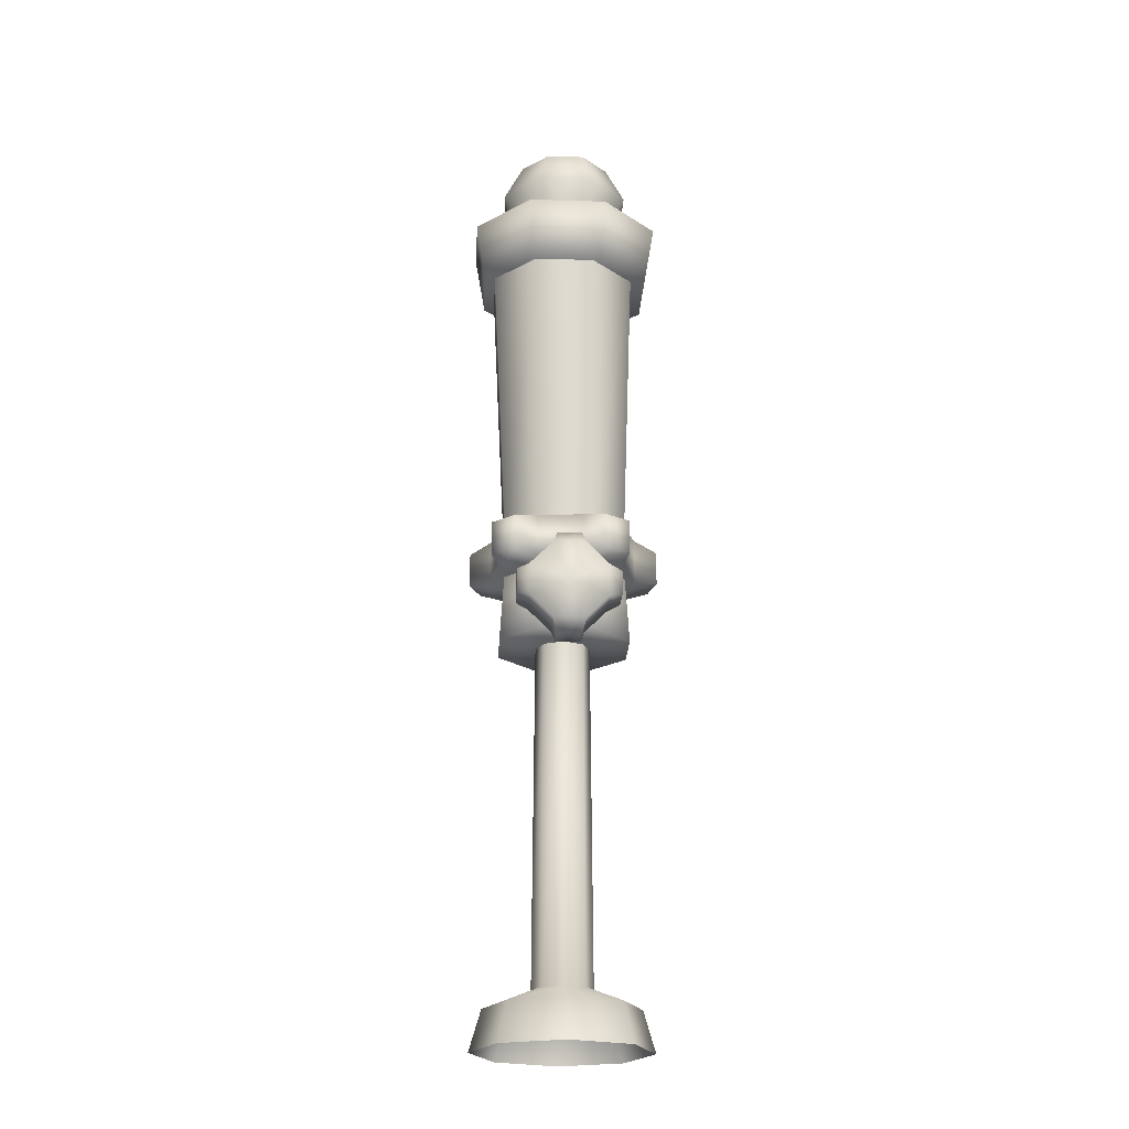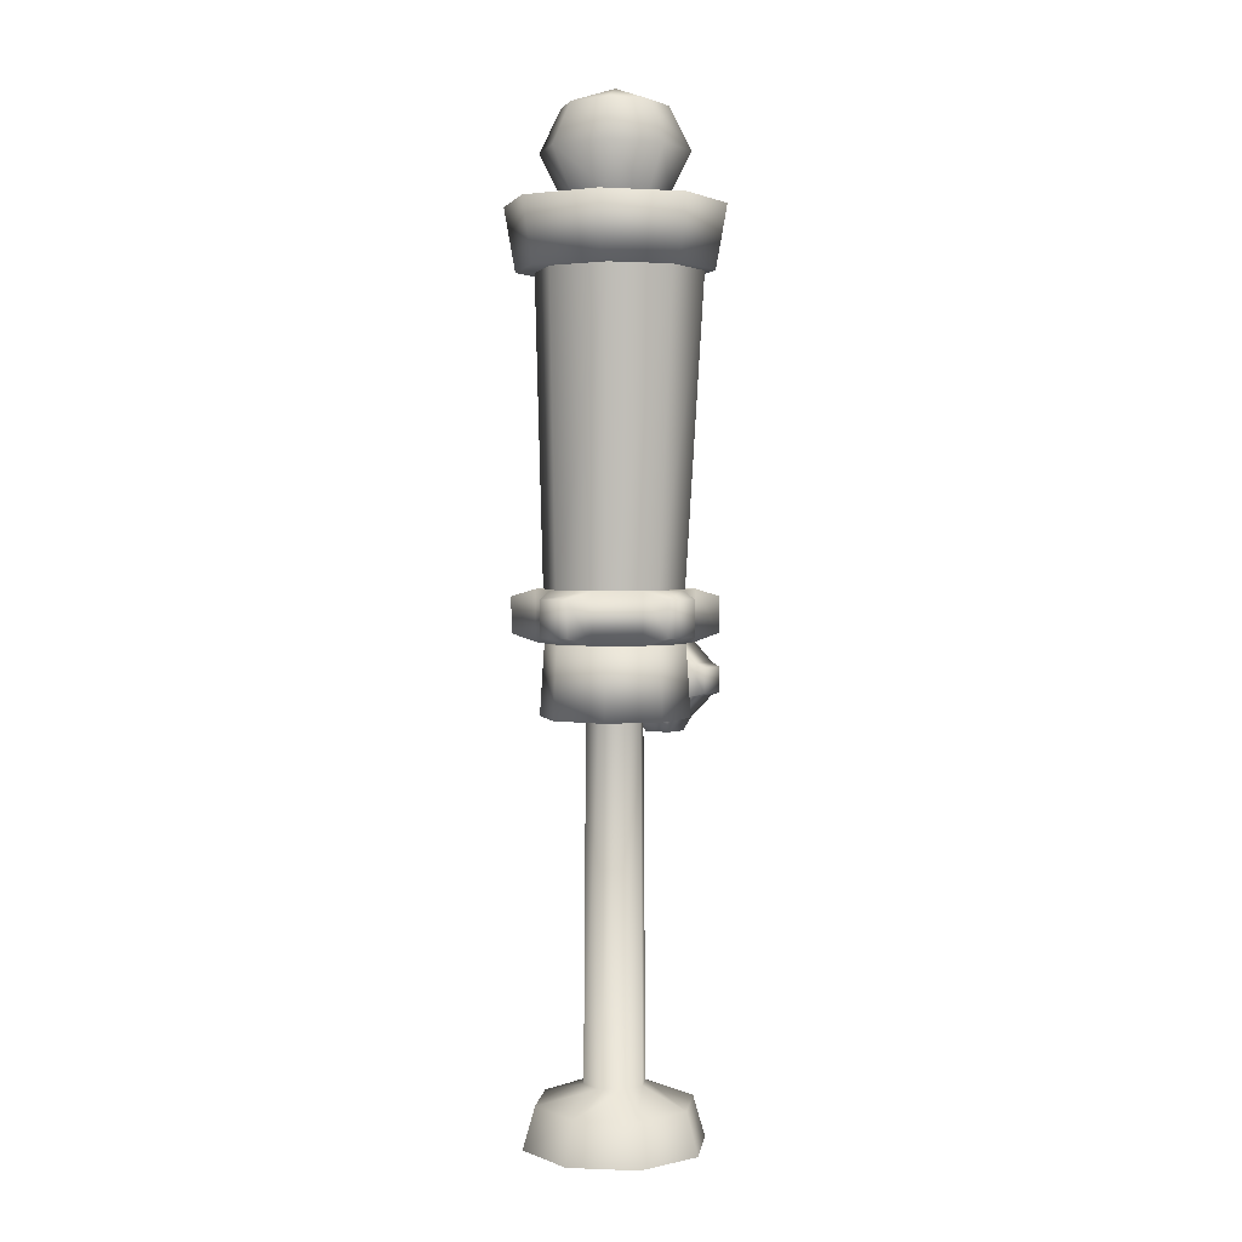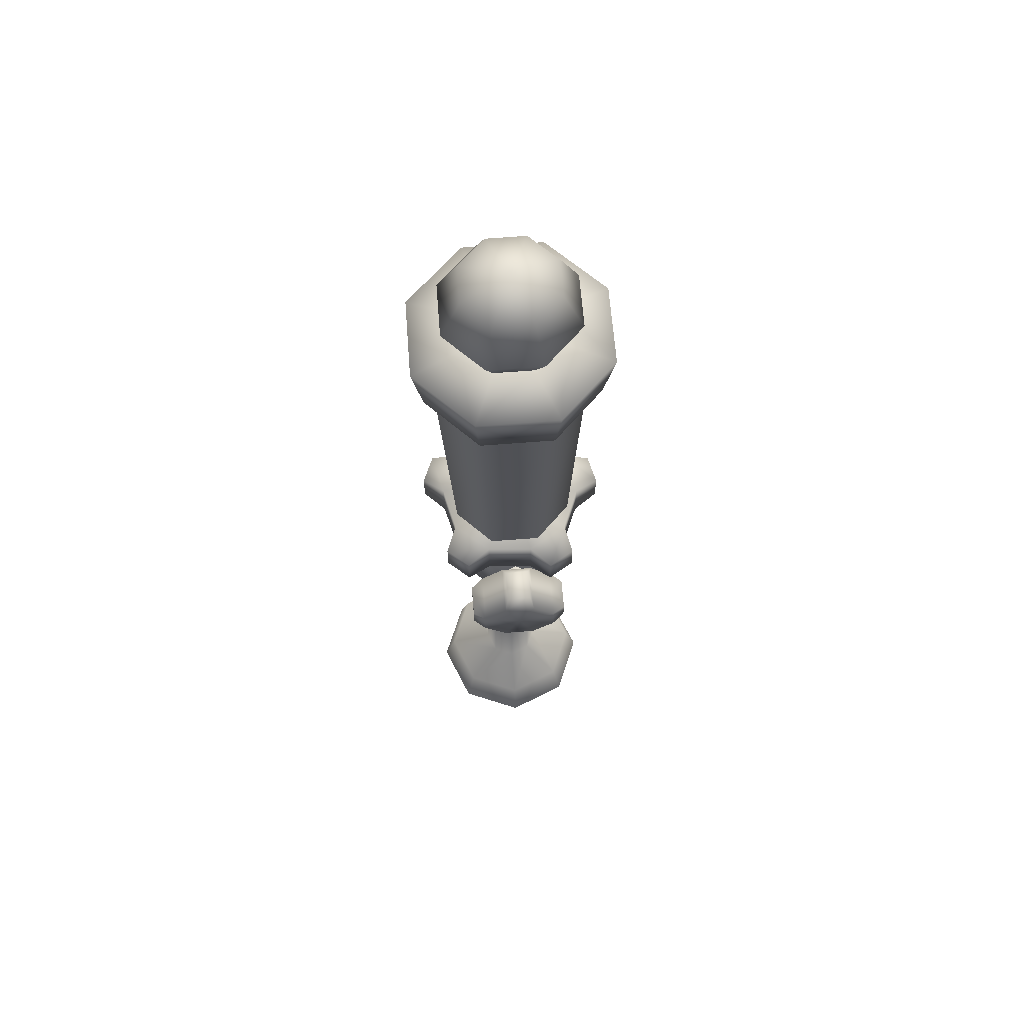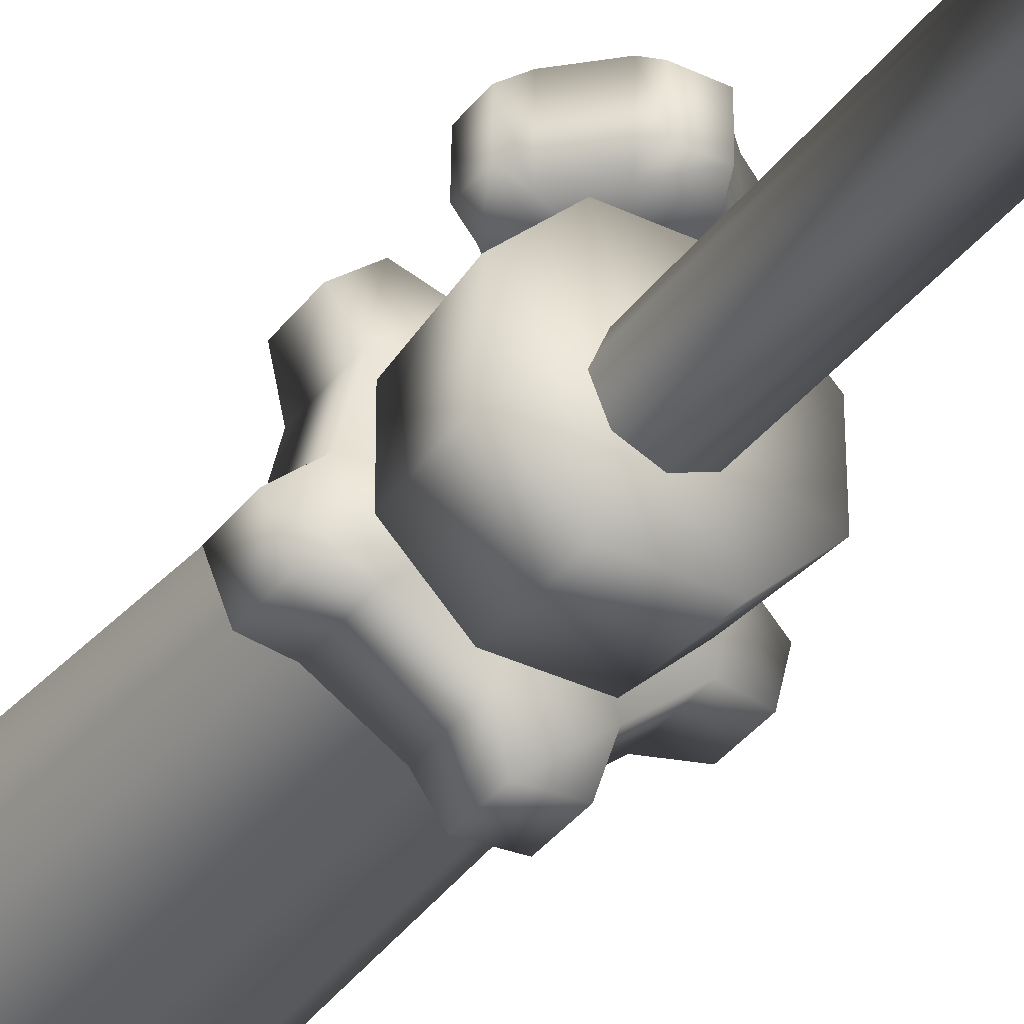
<metadata>
{"format":"obj","ext":"obj","renderer":"f3d","projection":"perspective","resolution":1024,"background":"white","views":[{"elev":-22.3,"azim":-3.1,"up":"+Y"},{"elev":2.6,"azim":-150.1,"up":"+Y"},{"elev":65.8,"azim":-4.7,"up":"+Y"},{"elev":-36.5,"azim":-32.1,"up":"+Z"}]}
</metadata>
<code>
o barbershop_polestanding
v -0.08106 2.801 0.1403
v 0.05565 2.68 0.1974
v 0.03233 2.801 0.1406
v 0.03222 1.142 -0.05915
v 0.06323 0.1292 -0.001395
v 0.03724 0.1292 -0.06416
v -0.02553 1.142 -0.08307
v 0.05615 1.142 -0.001395
v 0.03724 0.1292 0.06137
v 0.03222 1.142 0.05636
v -0.02553 0.1292 0.08737
v -0.02553 1.142 0.08029
v -0.0883 0.1292 0.06137
v -0.08329 1.142 0.05636
v -0.1143 0.1292 -0.001395
v -0.1072 1.142 -0.001395
v -0.0883 0.1292 -0.06416
v -0.08329 1.142 -0.05915
v -0.02553 0.1292 -0.09016
v -0.1295 2.359 0.2578
v 0.09338 2.538 0.288
v -0.1418 2.538 0.2873
v 0.08123 2.359 0.2584
v 0.2602 2.538 0.1222
v 0.2307 2.359 0.1098
v -0.2775 2.359 -0.1024
v -0.3076 2.538 0.1205
v -0.307 2.538 -0.1147
v -0.2781 2.359 0.1083
v -0.1418 2.538 0.2873
v -0.1295 2.359 0.2578
v 0.08273 2.359 -0.2504
v -0.1402 2.538 -0.2805
v 0.09505 2.538 -0.2799
v -0.128 2.359 -0.251
v -0.307 2.538 -0.1147
v -0.2775 2.359 -0.1024
v -0.1031 1.142 -0.1902
v -0.2169 1.142 -0.07709
v -0.2046 1.343 -0.07196
v -0.205 1.343 0.07833
v -0.2173 1.142 0.08338
v -0.09907 1.343 0.1849
v -0.1042 1.142 0.1972
v -0.098 1.343 -0.1779
v 0.05122 1.343 0.1854
v 0.05628 1.142 0.1977
v 0.1578 1.343 0.0794
v 0.1701 1.142 0.08452
v 0.1582 1.343 -0.07089
v 0.1706 1.142 -0.07595
v 0.05229 1.343 -0.1775
v 0.05742 1.142 -0.1897
v -0.1031 1.142 -0.1902
v 0.1694 2.68 0.08434
v 0.1127 2.801 0.06069
v 0.1698 2.68 -0.07602
v 0.1131 2.801 -0.0527
v 0.05679 2.68 -0.1897
v 0.03314 2.801 -0.1331
v -0.1036 2.68 -0.1902
v -0.08025 2.801 -0.1335
v -0.2173 2.68 -0.07716
v -0.02396 2.852 0.003589
v 0.03233 2.558 0.1406
v 0.1127 2.558 0.06069
v -0.1047 2.68 0.1969
v -0.161 2.801 0.05988
v -0.1607 2.801 -0.05351
v -0.2178 2.68 0.0832
v -0.161 2.558 0.05988
v -0.08106 2.558 0.1403
v 0.1131 2.558 -0.0527
v 0.03314 2.558 -0.1331
v -0.08025 2.558 -0.1335
v -0.1607 2.558 -0.05351
v -0.02553 0.1292 -0.09016
v 0.1346 0.07651 -0.1615
v -0.02553 0.07651 -0.2279
v -0.0883 0.1292 -0.06416
v -0.1857 0.07651 -0.1615
v -0.1143 0.1292 -0.001395
v -0.252 0.07651 -0.001395
v -0.0883 0.1292 0.06137
v -0.1857 0.07651 0.1588
v -0.02553 0.1292 0.08737
v -0.02553 0.07651 0.2251
v 0.03724 0.1292 0.06137
v 0.1346 0.07651 0.1588
v 0.06323 0.1292 -0.001395
v 0.2009 0.07651 -0.001395
v 0.03724 0.1292 -0.06416
v -0.02339 1.142 0.003718
v -0.2169 1.142 -0.07709
v -0.1031 1.142 -0.1902
v 0.05742 1.142 -0.1897
v 0.1706 1.142 -0.07595
v -0.1042 1.142 0.1972
v -0.2173 1.142 0.08338
v 0.05628 1.142 0.1977
v 0.1701 1.142 0.08452
v -0.02339 1.343 0.003718
v -0.09907 1.343 0.1849
v 0.05122 1.343 0.1854
v 0.1578 1.343 0.0794
v 0.1582 1.343 -0.07089
v 0.05229 1.343 -0.1775
v -0.098 1.343 -0.1779
v -0.2046 1.343 -0.07196
v -0.205 1.343 0.07833
v -0.02339 2.359 0.003718
v -0.2775 2.359 -0.1024
v -0.128 2.359 -0.251
v 0.08273 2.359 -0.2504
v 0.2313 2.359 -0.1009
v -0.1295 2.359 0.2578
v -0.2781 2.359 0.1083
v 0.08123 2.359 0.2584
v 0.2307 2.359 0.1098
v 0.2313 2.359 -0.1009
v 0.08273 2.359 -0.2504
v 0.09505 2.538 -0.2799
v 0.2609 2.538 -0.113
v 0.2307 2.359 0.1098
v 0.2602 2.538 0.1222
v 0.09505 2.538 -0.2799
v -0.0796 2.558 -0.1331
v 0.03362 2.558 -0.1328
v 0.2609 2.538 -0.113
v 0.1134 2.558 -0.05249
v 0.2602 2.538 0.1222
v 0.1131 2.558 0.06073
v 0.09338 2.538 0.288
v 0.03282 2.558 0.1406
v -0.1418 2.538 0.2873
v -0.0804 2.558 0.1402
v -0.3076 2.538 0.1205
v -0.1602 2.558 0.05993
v -0.307 2.538 -0.1147
v -0.1599 2.558 -0.05329
v -0.1402 2.538 -0.2805
v -0.02553 0.07651 -0.2279
v 0.1594 -0.04328 -0.1863
v -0.02553 -0.04328 -0.263
v -0.1857 0.07651 -0.1615
v -0.2105 -0.04328 -0.1863
v -0.252 0.07651 -0.001395
v -0.2871 -0.04328 -0.001395
v 0.1346 0.07651 -0.1615
v 0.236 -0.04328 -0.001395
v 0.2009 0.07651 -0.001395
v 0.1594 -0.04328 0.1836
v 0.1346 0.07651 0.1588
v -0.02553 -0.04328 0.2602
v -0.02553 0.07651 0.2251
v -0.2105 -0.04328 0.1836
v -0.1857 0.07651 0.1588
v -0.1368 1.185 0.219
v -0.07013 1.119 0.2172
v -0.07013 1.115 0.3608
v -0.02288 1.233 0.2202
v 0.02424 1.119 0.2172
v -0.07013 1.119 0.2172
v -0.1368 1.185 0.219
v -0.1368 1.28 0.2215
v 0.09107 1.28 0.2215
v 0.09102 1.185 0.219
v -0.1368 1.182 0.3625
v -0.07013 1.119 0.2172
v -0.05918 1.081 0.2425
v -0.05918 1.078 0.3335
v 0.01325 1.081 0.2425
v 0.01325 1.078 0.3335
v -0.1742 1.266 0.3385
v -0.1742 1.193 0.3365
v -0.1368 1.182 0.3625
v -0.1368 1.276 0.365
v -0.07783 1.233 0.2378
v -0.02284 1.288 0.2378
v -0.02284 1.288 0.1719
v -0.07783 1.233 0.1719
v -0.02284 1.178 0.2378
v -0.02284 1.178 0.1719
v 0.03215 1.233 0.2378
v 0.03215 1.233 0.1719
v -0.02288 1.229 0.3638
v -0.1368 1.182 0.3625
v -0.07013 1.115 0.3608
v 0.02424 1.115 0.3608
v 0.09102 1.182 0.3625
v 0.02438 1.346 0.2232
v -0.07 1.346 0.2232
v 0.02424 1.119 0.2172
v 0.09102 1.185 0.219
v 0.09102 1.182 0.3625
v 0.02424 1.115 0.3608
v 0.1284 1.196 0.2456
v 0.1284 1.193 0.3365
v 0.1284 1.266 0.3384
v 0.1284 1.268 0.2475
v 0.09107 1.276 0.365
v 0.09102 1.182 0.3625
v 0.1284 1.266 0.3384
v -0.07013 1.119 0.2172
v 0.02424 1.119 0.2172
v 0.01325 1.081 0.2425
v -0.05918 1.081 0.2425
v 0.09102 1.185 0.219
v 0.09107 1.28 0.2215
v 0.1284 1.268 0.2475
v 0.1284 1.196 0.2456
v 0.02438 1.346 0.2232
v -0.07 1.346 0.2232
v -0.059 1.383 0.2505
v 0.01343 1.383 0.2505
v -0.1368 1.28 0.2215
v -0.1368 1.185 0.219
v -0.1742 1.196 0.2456
v -0.1742 1.268 0.2475
v 0.09107 1.276 0.365
v 0.02438 1.343 0.3668
v -0.07 1.343 0.3668
v -0.1368 1.276 0.365
v -0.059 1.381 0.3415
v -0.059 1.383 0.2505
v -0.07 1.346 0.2232
v -0.07 1.343 0.3668
v 0.01343 1.381 0.3415
v -0.059 1.381 0.3415
v -0.07 1.343 0.3668
v -0.1742 1.196 0.2456
v -0.1742 1.193 0.3365
v -0.07 1.346 0.2232
v -0.1368 1.28 0.2215
v -0.1368 1.276 0.365
v -0.1742 1.266 0.3385
v -0.07 1.343 0.3668
v -0.1368 1.185 0.219
v -0.1368 1.182 0.3625
v -0.1742 1.193 0.3365
v -0.1742 1.196 0.2456
v 0.02424 1.115 0.3608
v -0.07013 1.115 0.3608
v -0.05918 1.078 0.3335
v 0.01325 1.078 0.3335
v 0.02424 1.119 0.2172
v 0.02424 1.115 0.3608
v 0.01325 1.078 0.3335
v 0.01325 1.081 0.2425
v 0.09107 1.28 0.2215
v 0.09107 1.276 0.365
v 0.1284 1.266 0.3384
v 0.1284 1.268 0.2475
v 0.09107 1.28 0.2215
v 0.02438 1.346 0.2232
v 0.02438 1.343 0.3668
v 0.01343 1.383 0.2505
v 0.01343 1.381 0.3415
v -0.059 1.381 0.3415
v 0.09107 1.276 0.365
v -0.059 1.383 0.2505
v 0.02438 1.343 0.3668
v -0.02559 1.494 0.003216
v 0.1939 1.494 0.02114
v 0.1625 1.494 -0.1113
v 0.2644 1.37 -0.02014
v 0.244 1.37 -0.106
v 0.244 1.473 -0.106
v 0.2644 1.473 -0.02014
v 0.1939 1.494 0.02114
v 0.1939 1.349 0.02114
v 0.1414 1.349 0.1467
v 0.1414 1.494 0.1467
v 0.1939 1.349 0.02114
v 0.1625 1.349 -0.1113
v 0.244 1.37 -0.106
v 0.1625 1.349 -0.1113
v 0.05927 1.349 -0.2
v 0.05927 1.494 -0.2
v 0.1625 1.494 -0.1113
v 0.04179 1.37 -0.2798
v 0.04179 1.473 -0.2798
v -0.04618 1.37 -0.287
v -0.04618 1.473 -0.287
v 0.05927 1.349 -0.2
v -0.07637 1.349 -0.2111
v -0.04618 1.37 -0.287
v 0.05927 1.494 -0.2
v -0.07637 1.494 -0.2111
v -0.1926 1.494 -0.1403
v -0.2451 1.494 -0.01471
v -0.02559 1.349 0.003216
v -0.1926 1.349 -0.1403
v -0.07637 1.349 -0.2111
v 0.05927 1.349 -0.2
v 0.1625 1.349 -0.1113
v 0.1414 1.349 0.1467
v 0.02518 1.349 0.2175
v 0.1939 1.349 0.02114
v -0.1105 1.349 0.2064
v -0.2137 1.349 0.1177
v -0.2451 1.349 -0.01471
v -0.1926 1.349 -0.1403
v -0.2451 1.349 -0.01471
v -0.3079 1.37 -0.06688
v -0.2739 1.37 -0.1483
v -0.3079 1.37 -0.06688
v -0.3079 1.473 -0.06688
v -0.07637 1.349 -0.2111
v -0.1926 1.349 -0.1403
v -0.1926 1.494 -0.1403
v -0.098 1.493 -0.1837
v -0.2468 2.364 -0.07532
v -0.1196 2.364 -0.2018
v -0.2046 1.493 -0.07779
v -0.2473 2.364 0.1041
v -0.205 1.493 0.0725
v -0.1209 2.364 0.2313
v -0.09907 1.493 0.1791
v 0.05851 2.364 0.2318
v 0.05122 1.493 0.1795
v 0.1857 2.364 0.1053
v 0.1578 1.493 0.07357
v 0.1862 2.364 -0.07404
v 0.1582 1.493 -0.07672
v 0.05979 2.364 -0.2013
v 0.05229 1.493 -0.1833
v -0.1196 2.364 -0.2018
v -0.098 1.493 -0.1837
v -0.2739 1.473 -0.1483
v -0.07637 1.494 -0.2111
v -0.2137 1.349 0.1177
v -0.1105 1.349 0.2064
v -0.1795 1.37 0.2501
v -0.2464 1.37 0.1925
v -0.1795 1.37 0.2501
v -0.1795 1.473 0.2501
v -0.2451 1.349 -0.01471
v -0.2137 1.349 0.1177
v -0.2137 1.494 0.1177
v -0.2464 1.473 0.1925
v -0.2451 1.494 -0.01471
v 0.02518 1.349 0.2175
v 0.1414 1.349 0.1467
v 0.1616 1.37 0.2259
v 0.08622 1.37 0.2718
v 0.1616 1.37 0.2259
v 0.1616 1.473 0.2259
v -0.1105 1.349 0.2064
v 0.02518 1.349 0.2175
v 0.02518 1.494 0.2175
v 0.08622 1.473 0.2718
v -0.1105 1.494 0.2064
v -0.07637 1.494 -0.2111
v 0.05927 1.494 -0.2
v 0.04179 1.473 -0.2798
v -0.04618 1.473 -0.287
v -0.07637 1.349 -0.2111
v -0.07637 1.494 -0.2111
v -0.04618 1.473 -0.287
v -0.04618 1.37 -0.287
v -0.2451 1.494 -0.01471
v -0.1926 1.494 -0.1403
v -0.2739 1.473 -0.1483
v -0.3079 1.473 -0.06688
v -0.2451 1.349 -0.01471
v -0.2451 1.494 -0.01471
v -0.3079 1.473 -0.06688
v -0.3079 1.37 -0.06688
v -0.1105 1.494 0.2064
v -0.2137 1.494 0.1177
v -0.2464 1.473 0.1925
v -0.1795 1.473 0.2501
v -0.1105 1.349 0.2064
v -0.1105 1.494 0.2064
v -0.1795 1.473 0.2501
v -0.1795 1.37 0.2501
v 0.1414 1.494 0.1467
v 0.02518 1.494 0.2175
v 0.08622 1.473 0.2718
v 0.1616 1.473 0.2259
v 0.1414 1.349 0.1467
v 0.1414 1.494 0.1467
v 0.1616 1.473 0.2259
v 0.1616 1.37 0.2259
v 0.1625 1.494 -0.1113
v 0.1939 1.494 0.02114
v 0.2644 1.473 -0.02014
v 0.244 1.473 -0.106
v 0.1625 1.349 -0.1113
v 0.1625 1.494 -0.1113
v 0.244 1.473 -0.106
v 0.244 1.37 -0.106
v -0.2137 1.494 0.1177
v -0.1105 1.494 0.2064
v 0.02518 1.494 0.2175
v 0.1414 1.494 0.1467
g Geoset0
f 1 2 3
f 4 5 6
f 7 4 6
f 4 8 5
f 8 9 5
f 8 10 9
f 10 11 9
f 10 12 11
f 12 13 11
f 12 14 13
f 14 15 13
f 14 16 15
f 16 17 15
f 16 18 17
f 18 19 17
f 18 7 19
f 7 6 19
f 20 21 22
f 20 23 21
f 23 24 21
f 23 25 24
f 26 27 28
f 26 29 27
f 29 30 27
f 29 31 30
f 32 33 34
f 32 35 33
f 35 36 33
f 35 37 36
f 38 39 40
f 39 41 40
f 39 42 41
f 42 43 41
f 42 44 43
f 38 40 45
f 44 46 43
f 44 47 46
f 47 48 46
f 47 49 48
f 49 50 48
f 49 51 50
f 51 52 50
f 51 53 52
f 53 45 52
f 53 54 45
f 3 2 55
f 3 55 56
f 56 55 57
f 56 57 58
f 58 57 59
f 58 59 60
f 60 59 61
f 60 61 62
f 62 61 63
f 64 60 62
f 64 58 60
f 64 56 58
f 64 1 3
f 64 3 56
f 2 65 66
f 67 65 2
f 1 67 2
f 68 67 1
f 64 68 1
f 64 69 68
f 64 62 69
f 62 63 69
f 69 63 70
f 69 70 68
f 68 70 67
f 63 71 70
f 70 71 72
f 70 72 67
f 67 72 65
f 2 66 55
f 55 66 73
f 55 73 57
f 57 73 74
f 57 74 59
f 59 74 75
f 59 75 61
f 61 75 76
f 61 76 63
f 63 76 71
f 77 78 79
f 80 77 79
f 80 79 81
f 82 80 81
f 82 81 83
f 84 82 83
f 84 83 85
f 86 84 85
f 86 85 87
f 88 86 87
f 88 87 89
f 90 88 89
f 90 89 91
f 92 90 91
f 77 92 78
f 92 91 78
f 93 94 95
f 93 95 96
f 93 96 97
f 93 98 99
f 93 99 94
f 93 100 98
f 93 101 100
f 93 97 101
f 102 103 104
f 102 104 105
f 102 105 106
f 102 106 107
f 102 107 108
f 102 108 109
f 102 109 110
f 102 110 103
f 111 112 113
f 111 113 114
f 111 114 115
f 111 116 117
f 111 117 112
f 111 118 116
f 111 119 118
f 111 115 119
f 120 121 122
f 120 122 123
f 124 120 123
f 124 123 125
f 126 127 128
f 129 126 128
f 129 128 130
f 131 129 130
f 131 130 132
f 133 131 132
f 133 132 134
f 135 133 134
f 135 134 136
f 137 135 136
f 137 136 138
f 139 137 138
f 139 138 140
f 141 139 140
f 126 141 127
f 141 140 127
f 142 143 144
f 145 142 144
f 145 144 146
f 147 145 146
f 147 146 148
f 149 150 143
f 142 149 143
f 149 151 150
f 151 152 150
f 151 153 152
f 153 154 152
f 153 155 154
f 155 156 154
f 155 157 156
f 157 148 156
f 157 147 148
f 158 159 160
f 161 162 163
f 161 163 164
f 161 164 165
f 161 166 167
f 158 160 168
f 160 169 170
f 170 171 160
f 170 172 173
f 170 173 171
f 174 175 176
f 176 177 174
f 178 179 180
f 178 180 181
f 182 178 181
f 182 181 183
f 184 182 183
f 184 183 185
f 179 184 185
f 179 185 180
f 186 187 188
f 186 188 189
f 186 189 190
f 161 167 162
f 161 191 166
f 161 192 191
f 161 165 192
f 193 194 195
f 193 195 196
f 195 194 197
f 197 198 195
f 197 199 198
f 197 200 199
f 201 202 198
f 198 203 201
f 204 205 206
f 206 207 204
f 208 209 210
f 210 211 208
f 212 213 214
f 214 215 212
f 216 217 218
f 218 219 216
f 186 190 220
f 186 220 221
f 186 221 222
f 186 222 223
f 186 223 187
f 224 225 226
f 226 227 224
f 228 229 230
f 219 231 232
f 233 234 235
f 235 234 219
f 219 236 235
f 219 232 236
f 233 235 237
f 238 239 240
f 240 241 238
f 242 243 244
f 244 245 242
f 246 247 248
f 248 249 246
f 250 251 252
f 252 253 250
f 254 255 256
f 256 255 257
f 257 258 256
f 257 259 258
f 254 256 260
f 257 261 259
f 230 262 228
f 263 264 265
f 266 267 268
f 266 268 269
f 270 271 266
f 266 269 270
f 272 270 273
f 272 271 270
f 274 275 276
f 276 266 274
f 277 278 279
f 277 279 280
f 279 278 281
f 281 282 279
f 281 283 284
f 281 284 282
f 285 286 287
f 287 281 285
f 263 265 288
f 263 288 289
f 263 289 290
f 263 290 291
f 292 293 294
f 292 294 295
f 292 295 296
f 292 297 298
f 292 299 297
f 292 296 299
f 292 298 300
f 292 300 301
f 292 301 302
f 292 302 293
f 303 304 305
f 305 306 303
f 306 307 308
f 309 310 311
f 312 313 314
f 312 315 313
f 315 316 313
f 315 317 316
f 317 318 316
f 317 319 318
f 319 320 318
f 319 321 320
f 321 322 320
f 321 323 322
f 323 324 322
f 323 325 324
f 325 326 324
f 325 327 326
f 327 328 326
f 327 329 328
f 311 310 306
f 306 330 311
f 306 308 330
f 309 311 331
f 332 333 334
f 334 335 332
f 335 336 337
f 338 339 340
f 340 339 335
f 335 341 340
f 335 337 341
f 338 340 342
f 343 344 345
f 345 346 343
f 346 347 348
f 349 350 351
f 351 350 346
f 346 352 351
f 346 348 352
f 349 351 353
f 354 355 356
f 356 357 354
f 358 359 360
f 360 361 358
f 362 363 364
f 364 365 362
f 366 367 368
f 368 369 366
f 370 371 372
f 372 373 370
f 374 375 376
f 376 377 374
f 378 379 380
f 380 381 378
f 382 383 384
f 384 385 382
f 386 387 388
f 388 389 386
f 390 391 392
f 392 393 390
f 263 291 394
f 263 395 396
f 263 394 395
f 263 396 397
f 263 397 264

</code>
